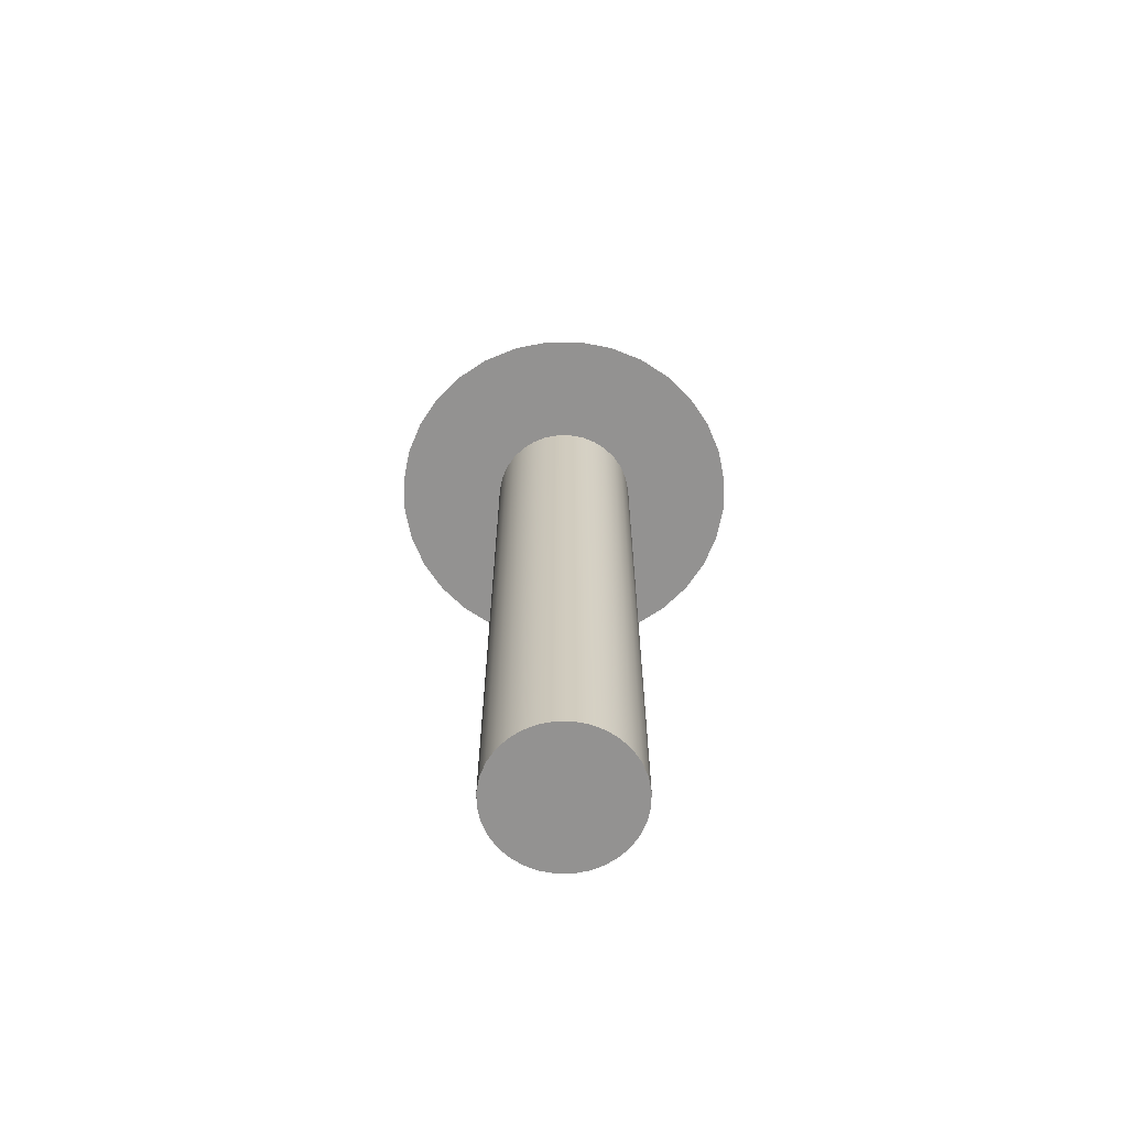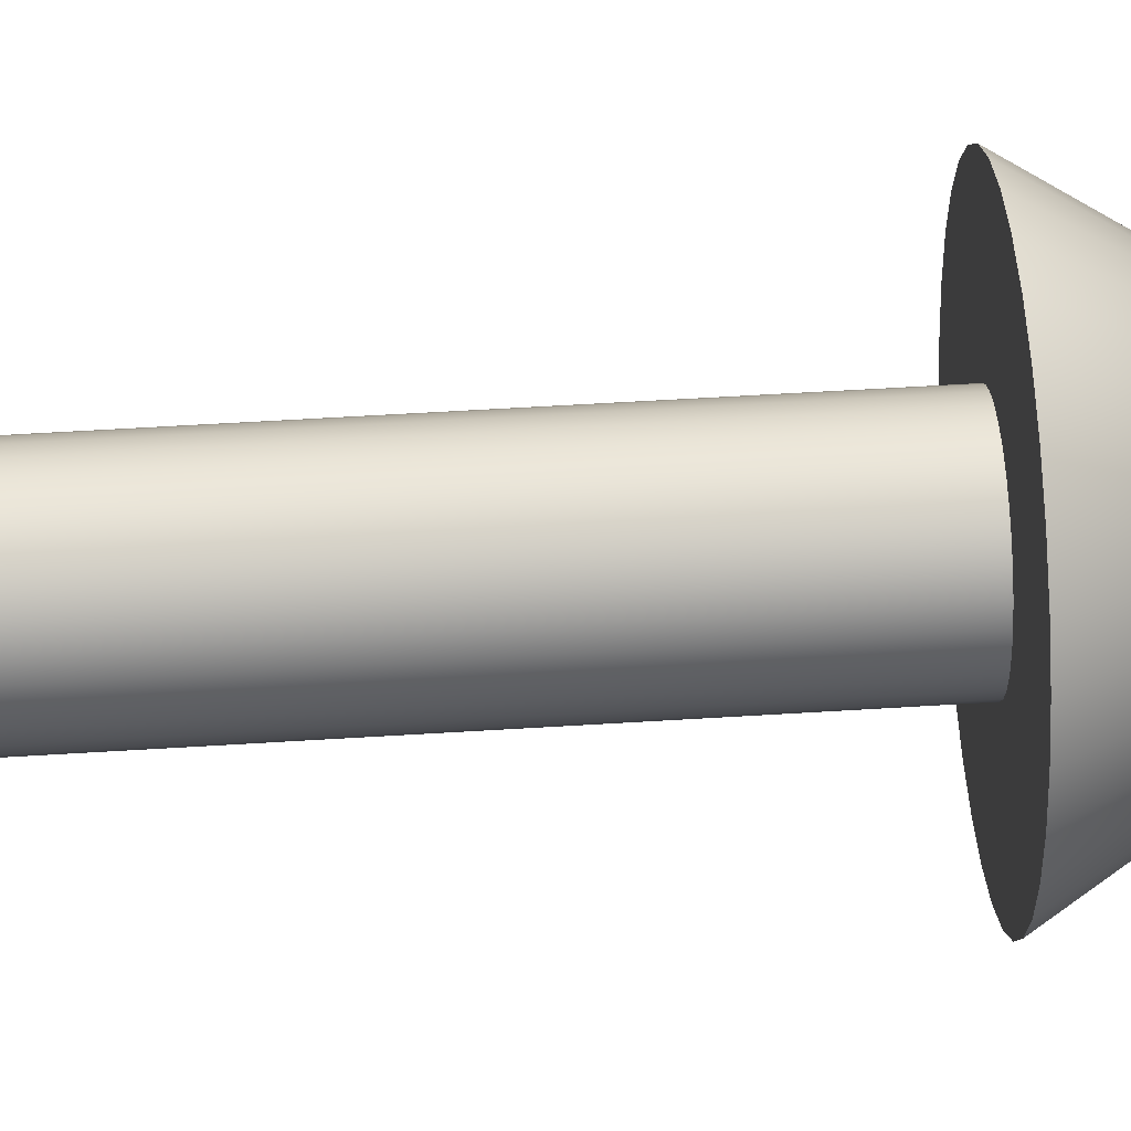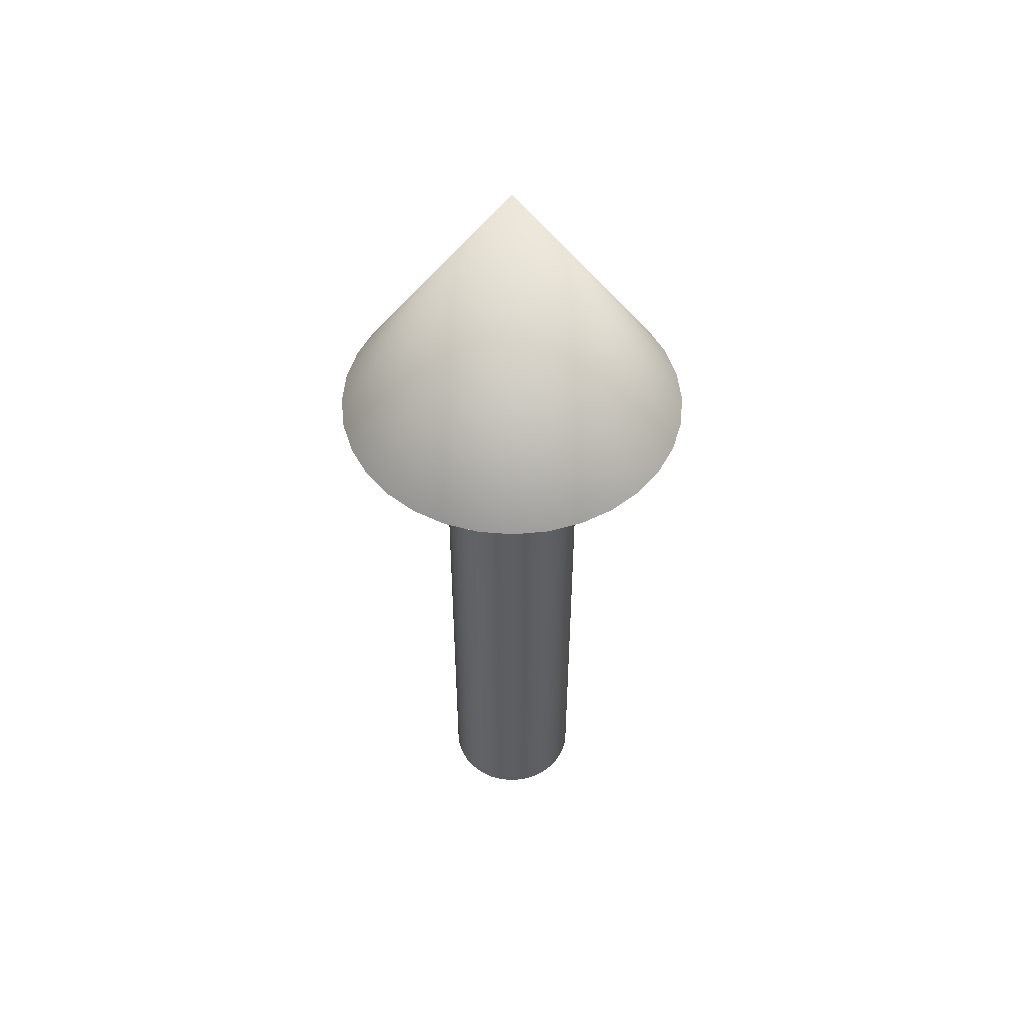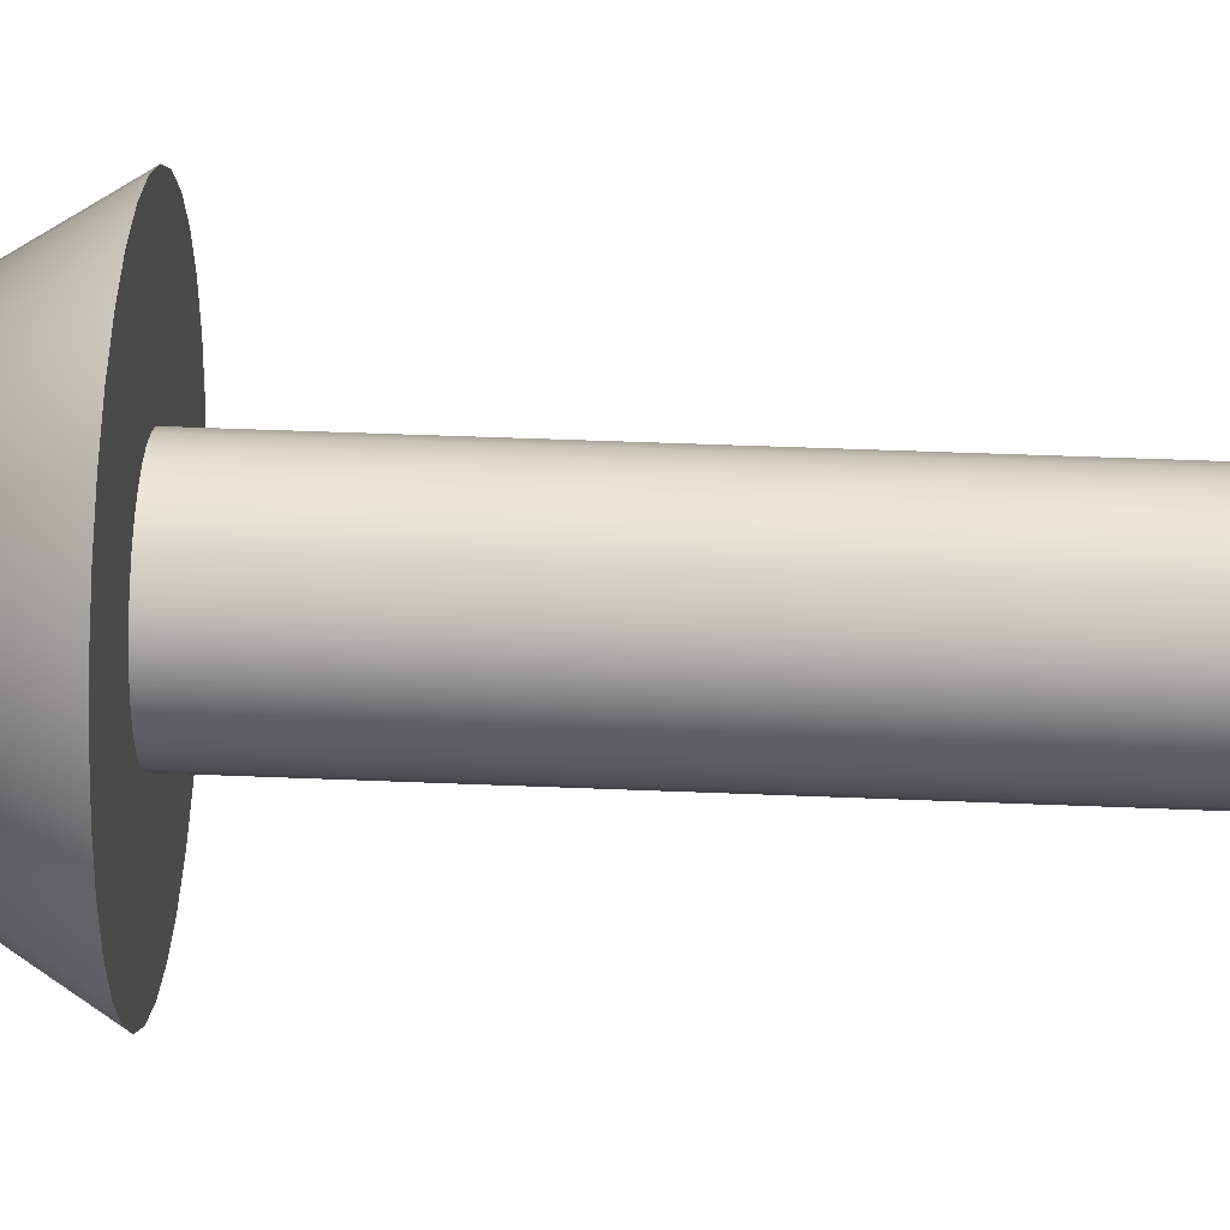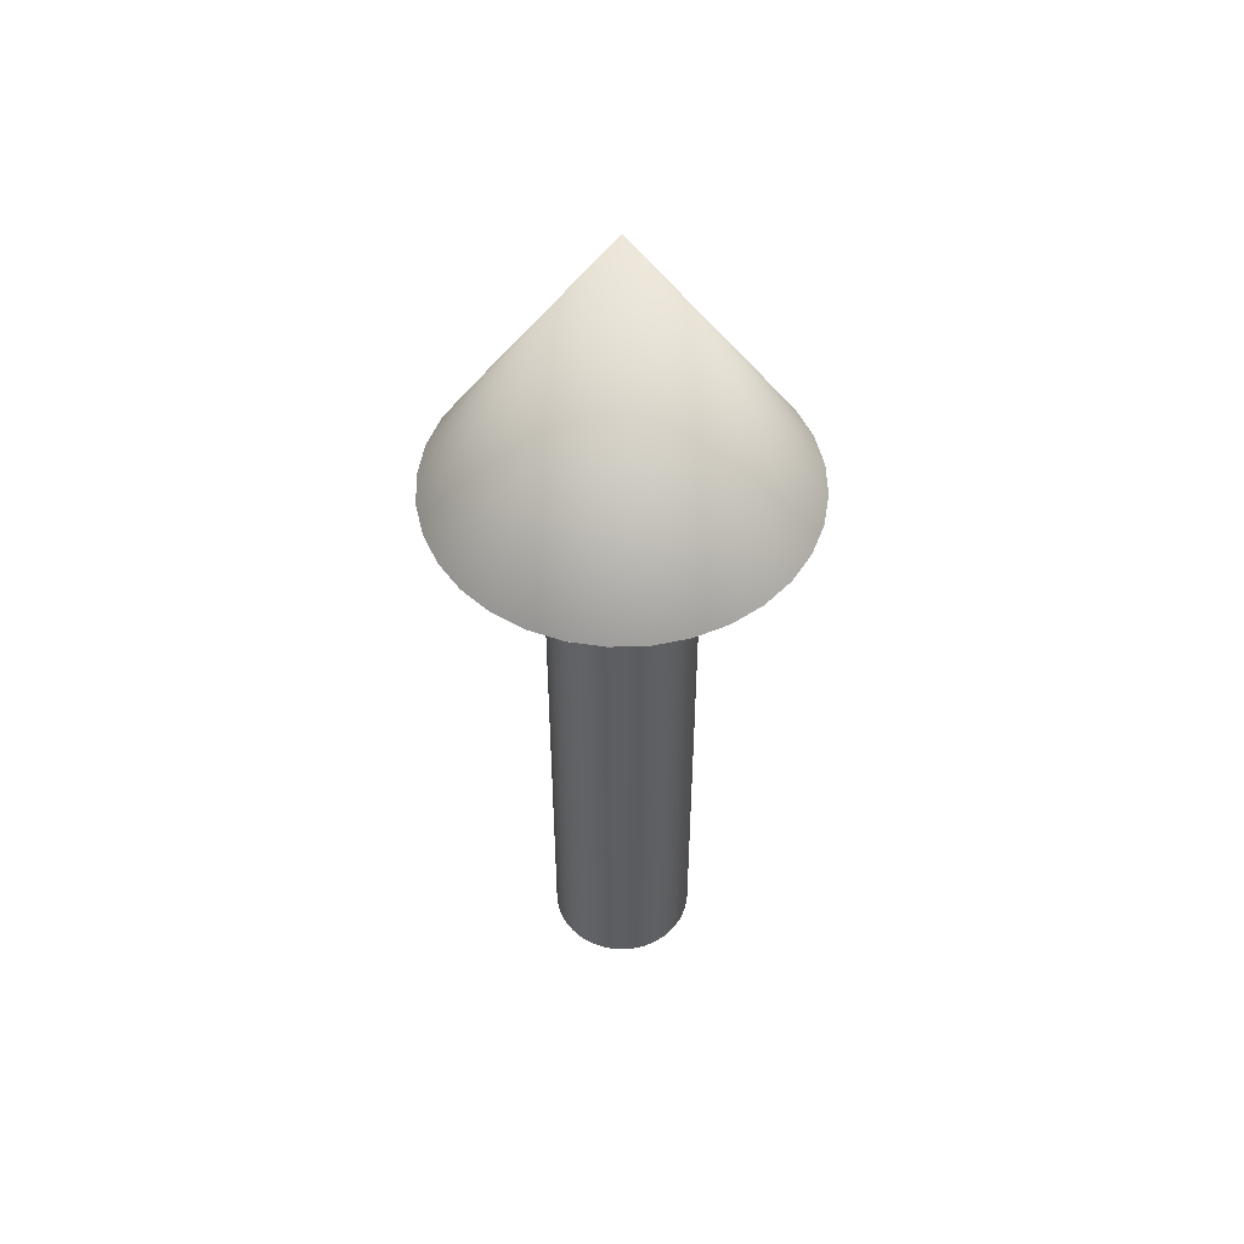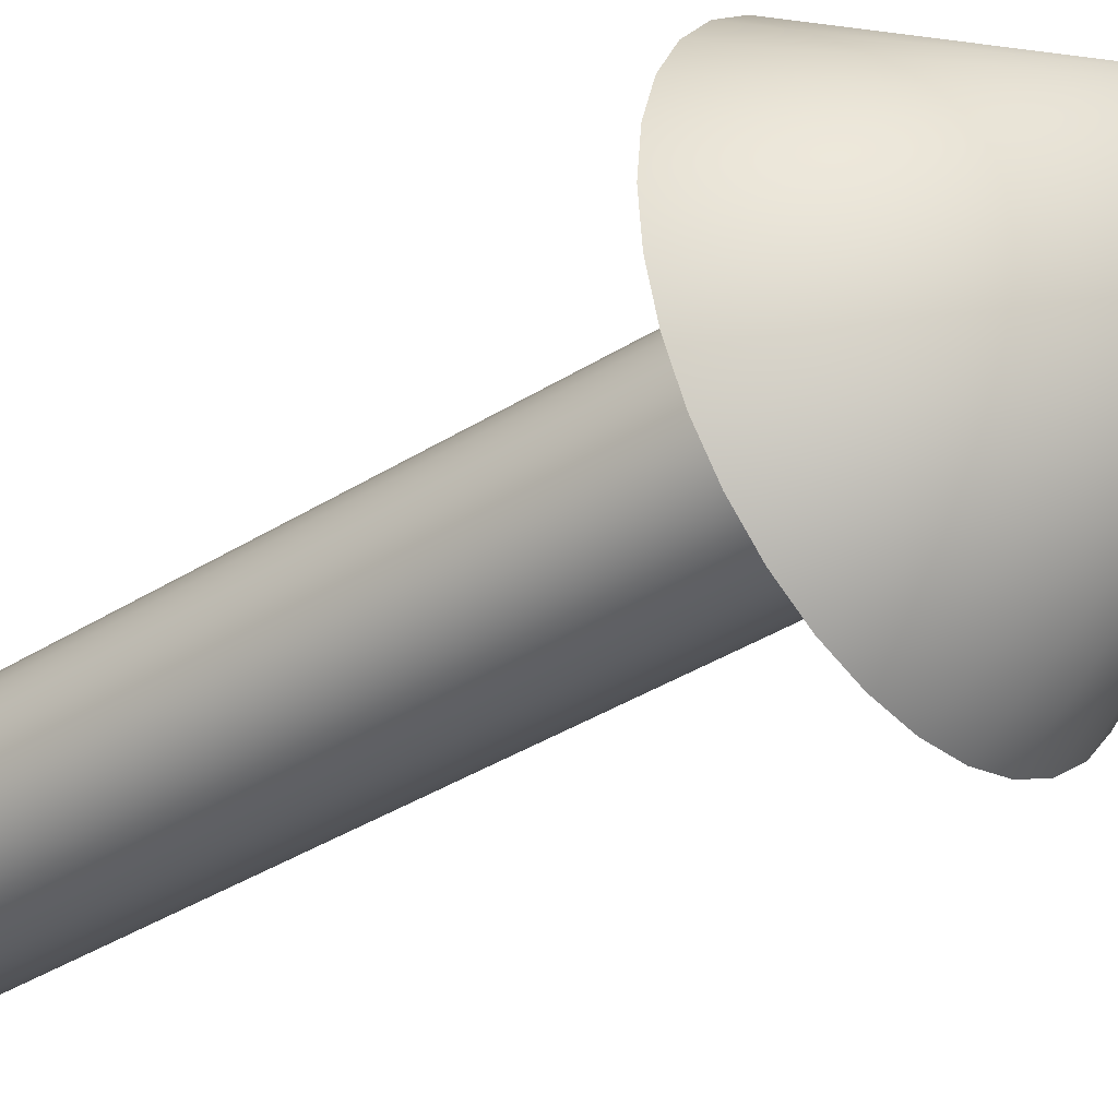
<metadata>
{"format":"obj","ext":"obj","renderer":"f3d","projection":"perspective","resolution":1024,"background":"white","views":[{"elev":-66.4,"azim":118.2,"up":"+Z"},{"elev":54.9,"azim":-93.8,"up":"+Y"},{"elev":51.7,"azim":-169.2,"up":"+Z"},{"elev":40.6,"azim":93.0,"up":"+Y"},{"elev":51.4,"azim":150.0,"up":"+Z"},{"elev":-36.1,"azim":-50.1,"up":"+Y"}]}
</metadata>
<code>
v 0.075 0 0
v 0.07356 0.01463 0
v 0.06929 0.0287 0
v 0.06236 0.04167 0
v 0.05303 0.05303 0
v 0.04167 0.06236 0
v 0.0287 0.06929 0
v 0.01463 0.07356 0
v 0 0.075 0
v -0.01463 0.07356 0
v -0.0287 0.06929 0
v -0.04167 0.06236 0
v -0.05303 0.05303 0
v -0.06236 0.04167 0
v -0.06929 0.0287 0
v -0.07356 0.01463 0
v -0.075 0 0
v -0.07356 -0.01463 0
v -0.06929 -0.0287 0
v -0.06236 -0.04167 0
v -0.05303 -0.05303 0
v -0.04167 -0.06236 0
v -0.0287 -0.06929 0
v -0.01463 -0.07356 0
v -0 -0.075 0
v 0.01463 -0.07356 0
v 0.0287 -0.06929 0
v 0.04167 -0.06236 0
v 0.05303 -0.05303 0
v 0.06236 -0.04167 0
v 0.06929 -0.0287 0
v 0.07356 -0.01463 0
v 0.075 0 0
v 0.07356 0.01463 0
v 0.06929 0.0287 0
v 0.06236 0.04167 0
v 0.05303 0.05303 0
v 0.04167 0.06236 0
v 0.0287 0.06929 0
v 0.01463 0.07356 0
v 0 0.075 0
v -0.01463 0.07356 0
v -0.0287 0.06929 0
v -0.04167 0.06236 0
v -0.05303 0.05303 0
v -0.06236 0.04167 0
v -0.06929 0.0287 0
v -0.07356 0.01463 0
v -0.075 0 0
v -0.07356 -0.01463 0
v -0.06929 -0.0287 0
v -0.06236 -0.04167 0
v -0.05303 -0.05303 0
v -0.04167 -0.06236 0
v -0.0287 -0.06929 0
v -0.01463 -0.07356 0
v -0 -0.075 0
v 0.01463 -0.07356 0
v 0.0287 -0.06929 0
v 0.04167 -0.06236 0
v 0.05303 -0.05303 0
v 0.06236 -0.04167 0
v 0.06929 -0.0287 0
v 0.07356 -0.01463 0
v 0.075 0 0.7
v 0.07356 0.01463 0.7
v 0.06929 0.0287 0.7
v 0.06236 0.04167 0.7
v 0.05303 0.05303 0.7
v 0.04167 0.06236 0.7
v 0.0287 0.06929 0.7
v 0.01463 0.07356 0.7
v 0 0.075 0.7
v -0.01463 0.07356 0.7
v -0.0287 0.06929 0.7
v -0.04167 0.06236 0.7
v -0.05303 0.05303 0.7
v -0.06236 0.04167 0.7
v -0.06929 0.0287 0.7
v -0.07356 0.01463 0.7
v -0.075 0 0.7
v -0.07356 -0.01463 0.7
v -0.06929 -0.0287 0.7
v -0.06236 -0.04167 0.7
v -0.05303 -0.05303 0.7
v -0.04167 -0.06236 0.7
v -0.0287 -0.06929 0.7
v -0.01463 -0.07356 0.7
v -0 -0.075 0.7
v 0.01463 -0.07356 0.7
v 0.0287 -0.06929 0.7
v 0.04167 -0.06236 0.7
v 0.05303 -0.05303 0.7
v 0.06236 -0.04167 0.7
v 0.06929 -0.0287 0.7
v 0.07356 -0.01463 0.7
v 0.075 0 0.7
v 0.07356 0.01463 0.7
v 0.06929 0.0287 0.7
v 0.06236 0.04167 0.7
v 0.05303 0.05303 0.7
v 0.04167 0.06236 0.7
v 0.0287 0.06929 0.7
v 0.01463 0.07356 0.7
v 0 0.075 0.7
v -0.01463 0.07356 0.7
v -0.0287 0.06929 0.7
v -0.04167 0.06236 0.7
v -0.05303 0.05303 0.7
v -0.06236 0.04167 0.7
v -0.06929 0.0287 0.7
v -0.07356 0.01463 0.7
v -0.075 0 0.7
v -0.07356 -0.01463 0.7
v -0.06929 -0.0287 0.7
v -0.06236 -0.04167 0.7
v -0.05303 -0.05303 0.7
v -0.04167 -0.06236 0.7
v -0.0287 -0.06929 0.7
v -0.01463 -0.07356 0.7
v -0 -0.075 0.7
v 0.01463 -0.07356 0.7
v 0.0287 -0.06929 0.7
v 0.04167 -0.06236 0.7
v 0.05303 -0.05303 0.7
v 0.06236 -0.04167 0.7
v 0.06929 -0.0287 0.7
v 0.07356 -0.01463 0.7
v 0.1875 0 0.7
v 0.1839 0.03658 0.7
v 0.1732 0.07175 0.7
v 0.1559 0.1042 0.7
v 0.1326 0.1326 0.7
v 0.1042 0.1559 0.7
v 0.07175 0.1732 0.7
v 0.03658 0.1839 0.7
v 0 0.1875 0.7
v -0.03658 0.1839 0.7
v -0.07175 0.1732 0.7
v -0.1042 0.1559 0.7
v -0.1326 0.1326 0.7
v -0.1559 0.1042 0.7
v -0.1732 0.07175 0.7
v -0.1839 0.03658 0.7
v -0.1875 0 0.7
v -0.1839 -0.03658 0.7
v -0.1732 -0.07175 0.7
v -0.1559 -0.1042 0.7
v -0.1326 -0.1326 0.7
v -0.1042 -0.1559 0.7
v -0.07175 -0.1732 0.7
v -0.03658 -0.1839 0.7
v -0 -0.1875 0.7
v 0.03658 -0.1839 0.7
v 0.07175 -0.1732 0.7
v 0.1042 -0.1559 0.7
v 0.1326 -0.1326 0.7
v 0.1559 -0.1042 0.7
v 0.1732 -0.07175 0.7
v 0.1839 -0.03658 0.7
v 0 0 1
v 0.1875 0 0.7
v 0.1839 0.03658 0.7
v 0.1732 0.07175 0.7
v 0.1559 0.1042 0.7
v 0.1326 0.1326 0.7
v 0.1042 0.1559 0.7
v 0.07175 0.1732 0.7
v 0.03658 0.1839 0.7
v 0 0.1875 0.7
v -0.03658 0.1839 0.7
v -0.07175 0.1732 0.7
v -0.1042 0.1559 0.7
v -0.1326 0.1326 0.7
v -0.1559 0.1042 0.7
v -0.1732 0.07175 0.7
v -0.1839 0.03658 0.7
v -0.1875 0 0.7
v -0.1839 -0.03658 0.7
v -0.1732 -0.07175 0.7
v -0.1559 -0.1042 0.7
v -0.1326 -0.1326 0.7
v -0.1042 -0.1559 0.7
v -0.07175 -0.1732 0.7
v -0.03658 -0.1839 0.7
v -0 -0.1875 0.7
v 0.03658 -0.1839 0.7
v 0.07175 -0.1732 0.7
v 0.1042 -0.1559 0.7
v 0.1326 -0.1326 0.7
v 0.1559 -0.1042 0.7
v 0.1732 -0.07175 0.7
v 0.1839 -0.03658 0.7
f 1 3 2
f 1 4 3
f 1 5 4
f 1 6 5
f 1 7 6
f 1 8 7
f 1 9 8
f 1 10 9
f 1 11 10
f 1 12 11
f 1 13 12
f 1 14 13
f 1 15 14
f 1 16 15
f 1 17 16
f 1 18 17
f 1 19 18
f 1 20 19
f 1 21 20
f 1 22 21
f 1 23 22
f 1 24 23
f 1 25 24
f 1 26 25
f 1 27 26
f 1 28 27
f 1 29 28
f 1 30 29
f 1 31 30
f 1 32 31
f 33 66 65
f 33 34 66
f 34 67 66
f 34 35 67
f 35 68 67
f 35 36 68
f 36 69 68
f 36 37 69
f 37 70 69
f 37 38 70
f 38 71 70
f 38 39 71
f 39 72 71
f 39 40 72
f 40 73 72
f 40 41 73
f 41 74 73
f 41 42 74
f 42 75 74
f 42 43 75
f 43 76 75
f 43 44 76
f 44 77 76
f 44 45 77
f 45 78 77
f 45 46 78
f 46 79 78
f 46 47 79
f 47 80 79
f 47 48 80
f 48 81 80
f 48 49 81
f 49 82 81
f 49 50 82
f 50 83 82
f 50 51 83
f 51 84 83
f 51 52 84
f 52 85 84
f 52 53 85
f 53 86 85
f 53 54 86
f 54 87 86
f 54 55 87
f 55 88 87
f 55 56 88
f 56 89 88
f 56 57 89
f 57 90 89
f 57 58 90
f 58 91 90
f 58 59 91
f 59 92 91
f 59 60 92
f 60 93 92
f 60 61 93
f 61 94 93
f 61 62 94
f 62 95 94
f 62 63 95
f 63 96 95
f 63 64 96
f 64 65 96
f 64 33 65
f 97 130 129
f 97 98 130
f 98 131 130
f 98 99 131
f 99 132 131
f 99 100 132
f 100 133 132
f 100 101 133
f 101 134 133
f 101 102 134
f 102 135 134
f 102 103 135
f 103 136 135
f 103 104 136
f 104 137 136
f 104 105 137
f 105 138 137
f 105 106 138
f 106 139 138
f 106 107 139
f 107 140 139
f 107 108 140
f 108 141 140
f 108 109 141
f 109 142 141
f 109 110 142
f 110 143 142
f 110 111 143
f 111 144 143
f 111 112 144
f 112 145 144
f 112 113 145
f 113 146 145
f 113 114 146
f 114 147 146
f 114 115 147
f 115 148 147
f 115 116 148
f 116 149 148
f 116 117 149
f 117 150 149
f 117 118 150
f 118 151 150
f 118 119 151
f 119 152 151
f 119 120 152
f 120 153 152
f 120 121 153
f 121 154 153
f 121 122 154
f 122 155 154
f 122 123 155
f 123 156 155
f 123 124 156
f 124 157 156
f 124 125 157
f 125 158 157
f 125 126 158
f 126 159 158
f 126 127 159
f 127 160 159
f 127 128 160
f 128 129 160
f 128 97 129
f 161 162 163
f 161 163 164
f 161 164 165
f 161 165 166
f 161 166 167
f 161 167 168
f 161 168 169
f 161 169 170
f 161 170 171
f 161 171 172
f 161 172 173
f 161 173 174
f 161 174 175
f 161 175 176
f 161 176 177
f 161 177 178
f 161 178 179
f 161 179 180
f 161 180 181
f 161 181 182
f 161 182 183
f 161 183 184
f 161 184 185
f 161 185 186
f 161 186 187
f 161 187 188
f 161 188 189
f 161 189 190
f 161 190 191
f 161 191 192
f 161 192 193
f 161 193 162

</code>
